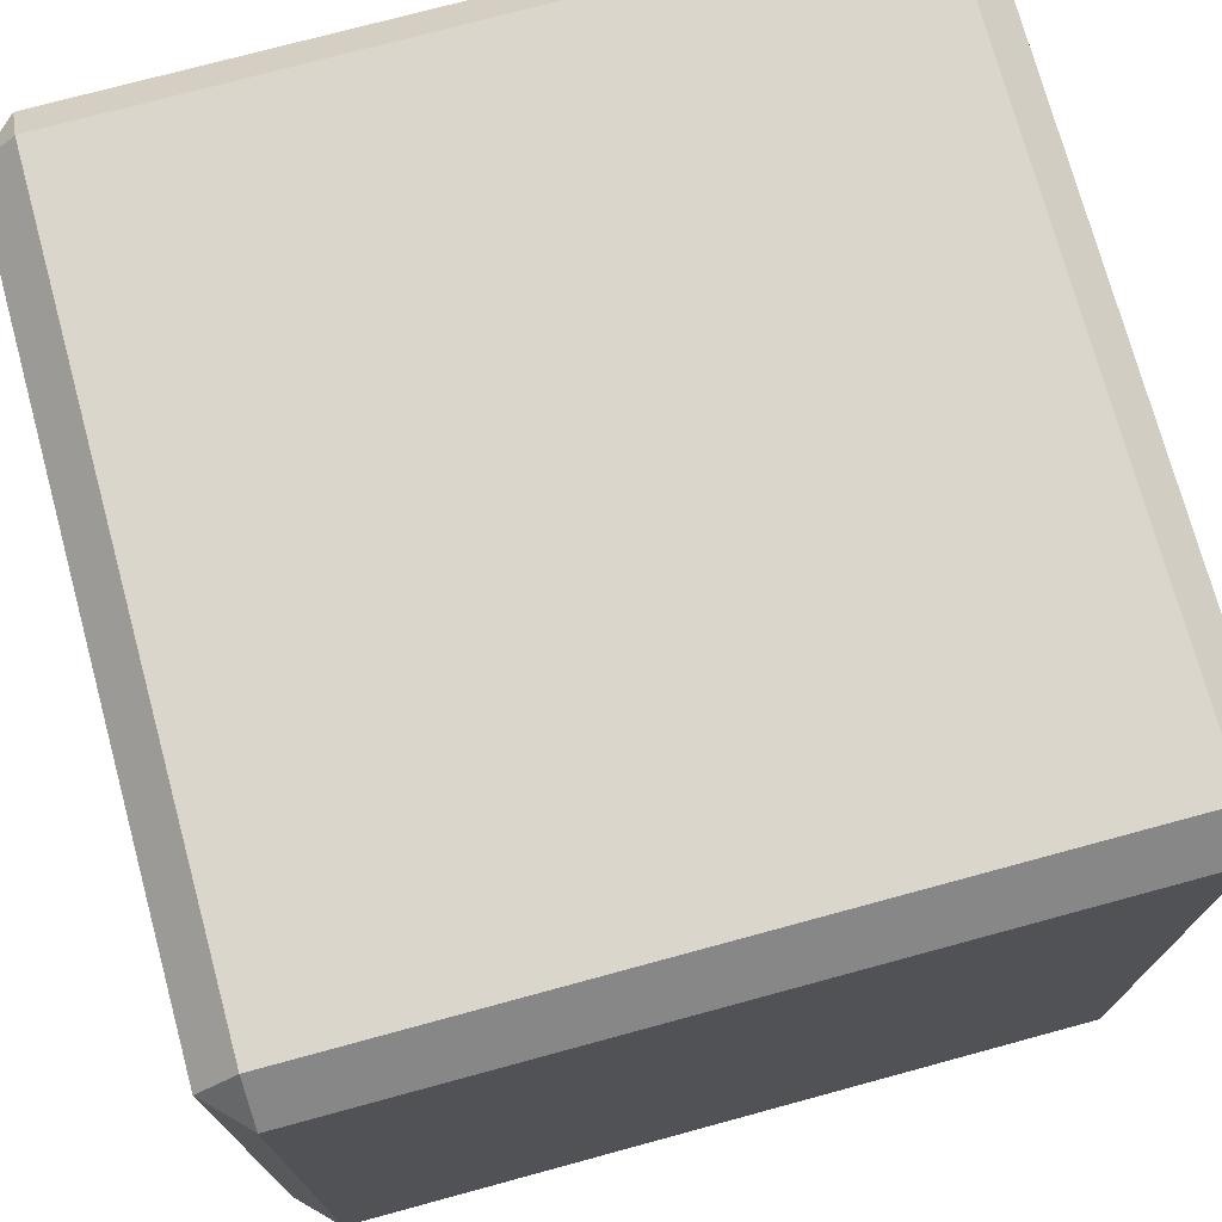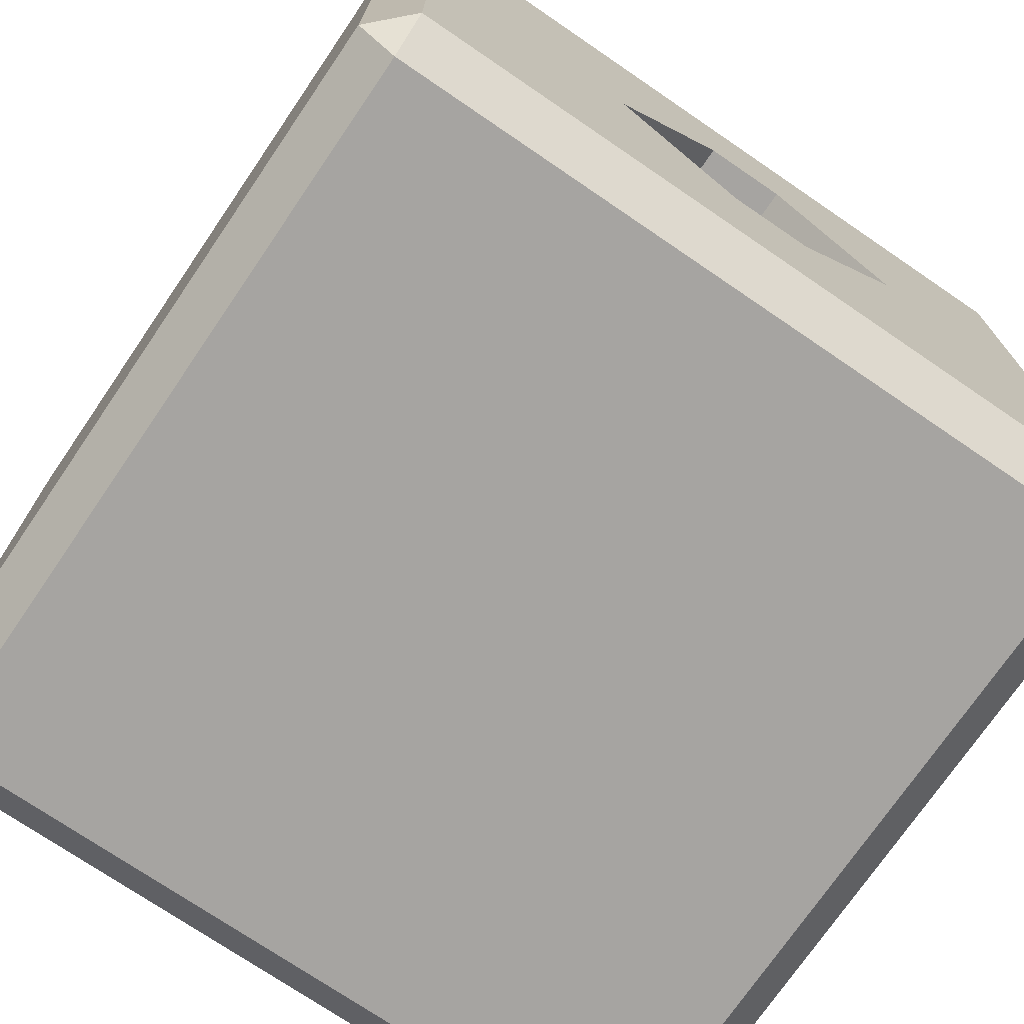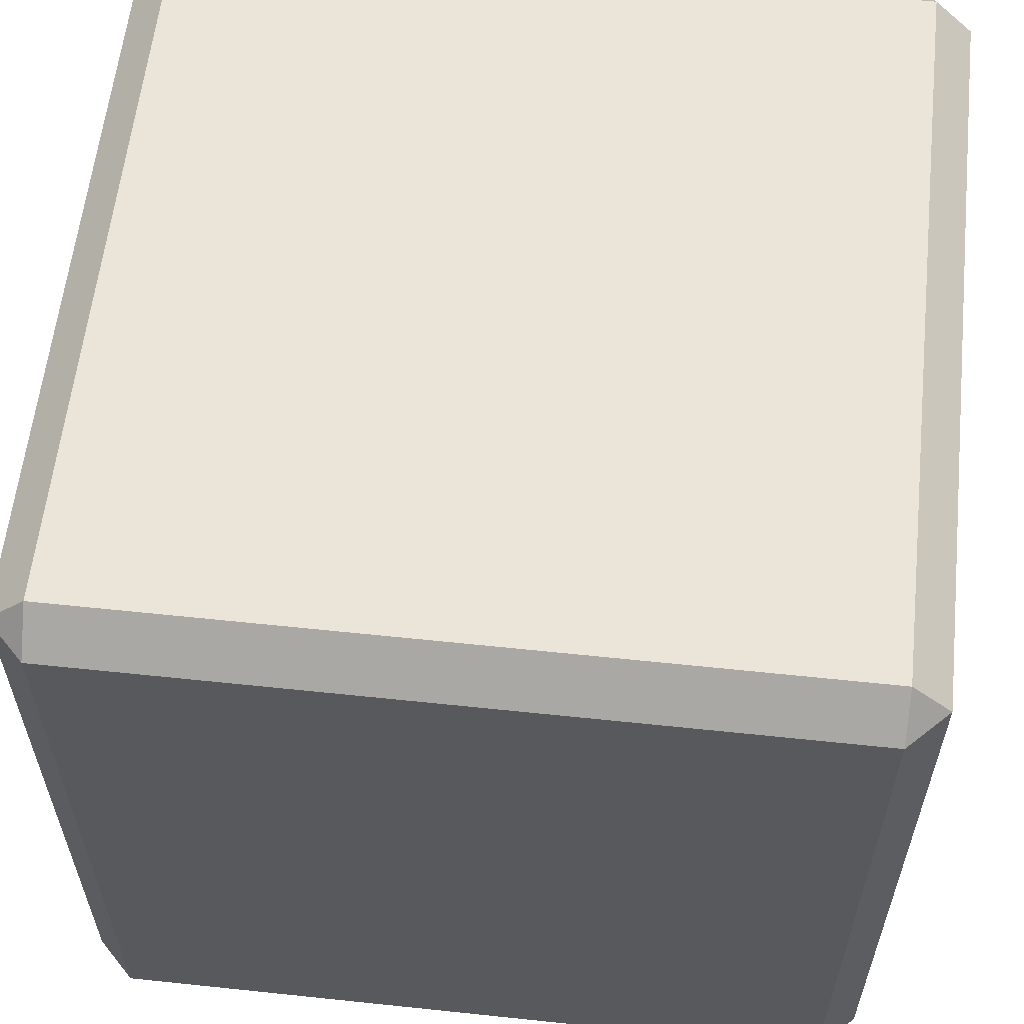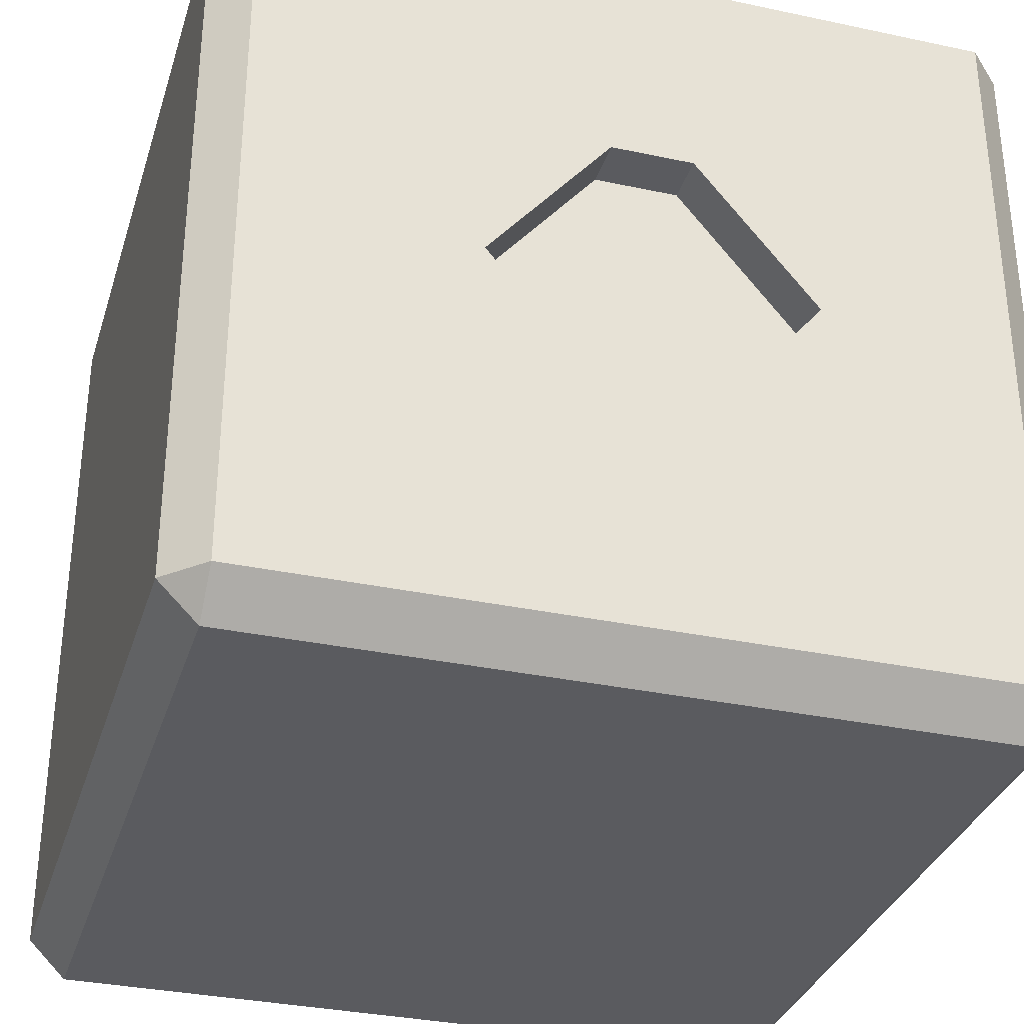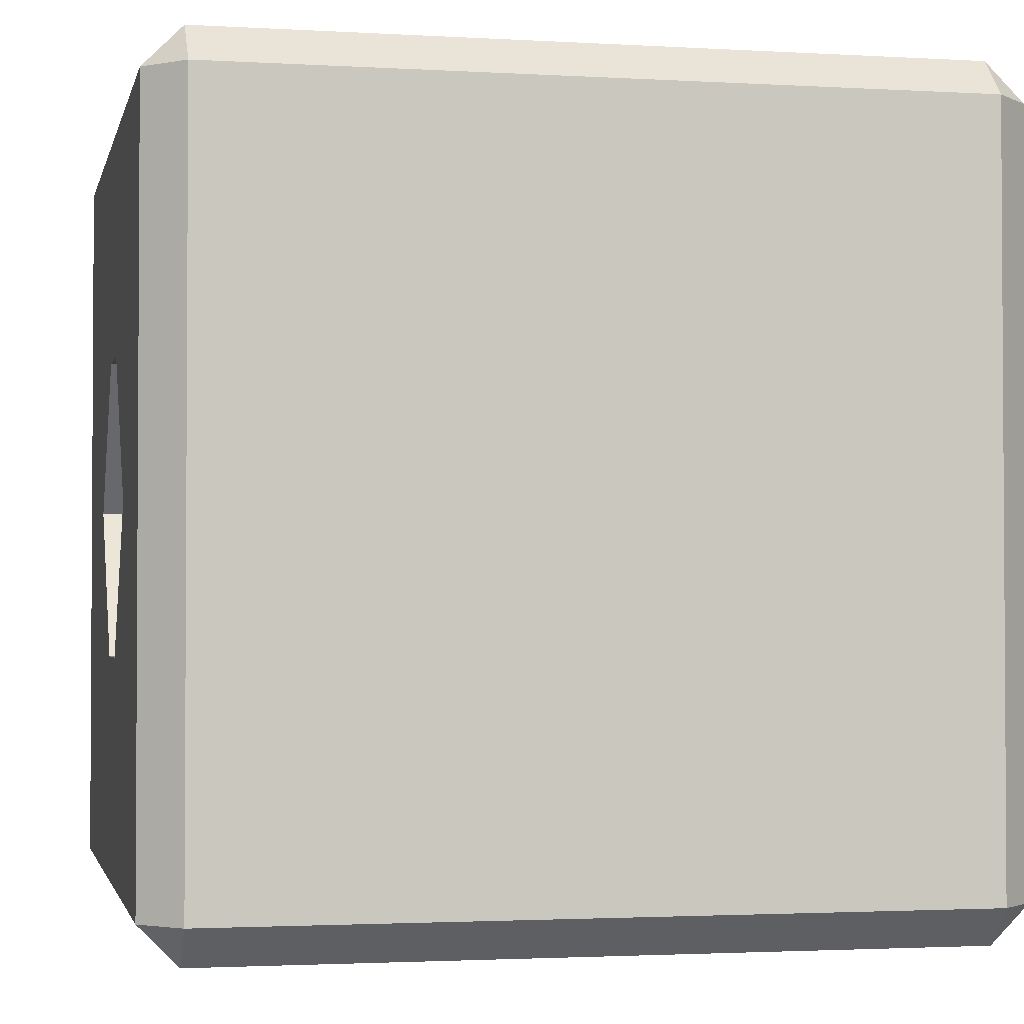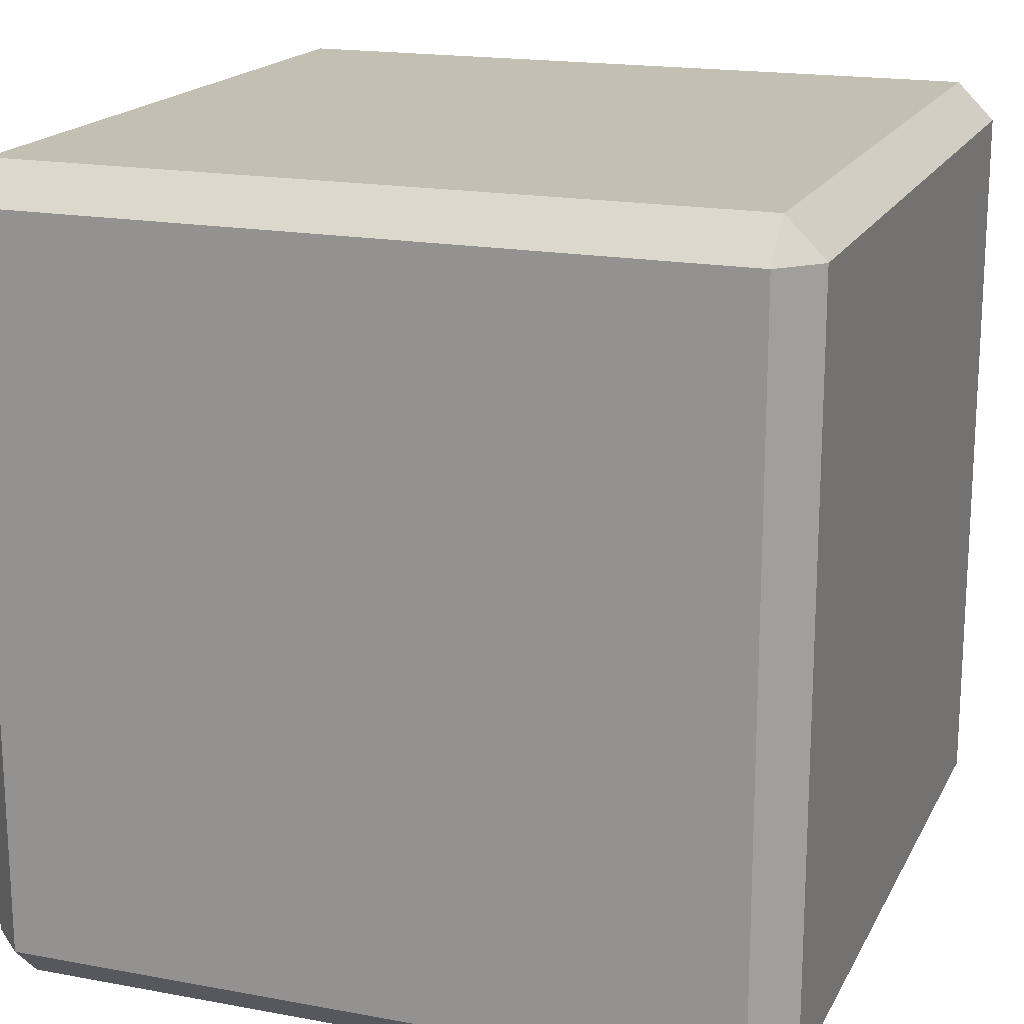
<metadata>
{"format":"obj","ext":"obj","renderer":"f3d","projection":"perspective","resolution":1024,"background":"white","views":[{"elev":74.0,"azim":-15.2,"up":"+Y"},{"elev":-73.5,"azim":55.7,"up":"+Z"},{"elev":59.4,"azim":-83.8,"up":"+Z"},{"elev":-33.1,"azim":73.6,"up":"+Z"},{"elev":-2.1,"azim":168.0,"up":"+Z"},{"elev":17.9,"azim":-160.0,"up":"+Y"}]}
</metadata>
<code>
o Cube.001
v -0.906 -1 0.5
v -0.5 -1 0.5
v -0.5 -1 0.906
v -0.906 -1 0.906
v -0.5 1 0.5
v -0.906 1 0.5
v -0.906 1 0.906
v -0.5 1 0.906
v -0.906 0.5 -1
v -0.906 0.906 -1
v -0.5 0.906 -1
v -0.5 0.5 -1
v -0.5 1 -0.906
v -0.906 1 -0.906
v -0.906 1 -0.5
v -0.5 1 -0.5
v 0.906 0.5 1
v 0.906 0.906 1
v 0.5 0.906 1
v 0.5 0.5 1
v 1 0.5338 -0.906
v 1 0.906 -0.906
v 1 0.906 -0.5
v 1 0.1423 -0.3608
v 1 -0.5 -0.906
v 1 0.081 -0.906
v 1 -0.05772 -0.3608
v 1 -0.5 -0.5
v -0.5 -0.5 -1
v -0.5 0 -1
v 0 0 -1
v 0 -0.5 -1
v 0.5 1 -0.906
v 0 1 -0.906
v 0 1 -0.5
v 0.5 1 -0.5
v 0.906 -0.5 1
v 0.906 -0 1
v 0.5 -0 1
v 0.5 -0.5 1
v 1 -0.3557 0
v 1 -0.5 -0
v 0 -0.906 1
v 0 -0.5 1
v -0.5 -0.5 1
v -0.5 -0.906 1
v 0 -1 0.5
v 0.5 -1 0.5
v 0.5 -1 0.906
v 0 -1 0.906
v -0.5 -1 -0.5
v 0 -1 -0.5
v 0 -1 -0
v -0.5 -1 -0
v -0.906 -0.5 -1
v -0.906 0 -1
v -1 -0.5 0.5
v -1 -0 0.5
v -1 0 0
v -1 -0.5 -0
v -0.906 1 0
v -0.5 1 0
v -0.5 -0 1
v -0.5 0.5 1
v -0.906 0.5 1
v -0.906 -0 1
v 0 -0 1
v 0.906 1 -0.5
v 0.5 1 0
v 0.906 1 0
v 0 1 0.5
v 0 1 0.906
v 0 1 0
v 0 0.5 -1
v 0 0.906 -1
v 0.5 0.906 -1
v 0.5 0.5 -1
v -1 0.5 -0.5
v -1 0.906 -0.5
v -1 0.906 -0.906
v -1 0.5 -0.906
v 0.5 1 0.5
v 0.906 1 0.5
v 0.906 0.906 -1
v 0.906 0.5 -1
v 0.5 -1 -0
v 0.906 -1 -0
v 0.906 -1 0.5
v 1 0.1423 0.3608
v 1 0.906 0.5
v 1 0.906 0.906
v 1 0.5338 0.906
v 1 0.4331 0
v 1 0.906 0
v 0 0.5 1
v -1 0 -0.5
v -1 0 -0.906
v 1 -0.906 0.5
v 1 -0.5 0.5
v 1 -0.5 0.906
v 1 -0.906 0.906
v 0.906 -1 0.906
v -0.906 -1 -0.5
v -0.906 -1 -0
v 0.5 -0.906 1
v -1 0.5 0.5
v -1 0.5 0
v 1 -0.05772 0.3608
v 1 0.081 0.906
v -0.5 0.906 1
v -0.906 0.906 1
v 0 -0.906 -1
v 0.5 -0.5 -1
v 0.5 -0.906 -1
v -0.906 -0.5 1
v -0.906 -0.906 1
v -0.906 -1 -0.906
v -0.5 -1 -0.906
v -1 -0.906 0.5
v -1 -0.906 -0
v -1 -0.5 -0.5
v 0.5 -1 -0.5
v 0.5 0 -1
v 0.906 0 -1
v 0.5 1 0.906
v 0.906 1 0.906
v -1 0.5 0.906
v -1 0.906 0.906
v -1 0.906 0.5
v 0 -1 -0.906
v 0.5 -1 -0.906
v -1 -0.906 0.906
v -1 -0.5 0.906
v -1 -0.906 -0.5
v 0.8807 -0.05772 0.3608
v 0.8807 0.1423 0.3608
v -1 -0 0.906
v 0.906 -0.5 -1
v 0.906 -0.906 -1
v 0.906 -1 -0.5
v 0.906 -1 -0.906
v 0.906 -0.906 1
v 1 -0.906 -0.5
v 1 -0.906 -0
v -0.906 -0.906 -1
v -0.5 -0.906 -1
v -1 -0.5 -0.906
v -1 -0.906 -0.906
v 1 -0.906 -0.906
v 0.8807 0.4331 0
v -1 0.906 0
v 0 0.906 1
v 0.8807 -0.05772 -0.3608
v 0.8807 -0.3557 0
v 0.8807 0.1423 -0.3608
v 0.906 1 -0.906
f 1 2 3 4
f 5 6 7 8
f 9 10 11 12
f 13 14 15 16
f 17 18 19 20
f 21 22 23 24
f 25 26 27 28
f 29 30 31 32
f 33 34 35 36
f 37 38 39 40
f 28 27 41 42
f 43 44 45 46
f 47 48 49 50
f 51 52 53 54
f 55 56 30 29
f 57 58 59 60
f 16 15 61 62
f 63 64 65 66
f 40 39 67 44
f 68 36 69 70
f 71 5 8 72
f 36 35 73 69
f 34 13 16 35
f 35 16 62 73
f 74 75 76 77
f 78 79 80 81
f 70 69 82 83
f 77 76 84 85
f 86 87 88 48
f 89 90 91 92
f 93 94 90 89
f 69 73 71 82
f 39 20 95 67
f 96 78 81 97
f 98 99 100 101
f 2 47 50 3
f 48 88 102 49
f 38 17 20 39
f 103 51 54 104
f 105 40 44 43
f 44 67 63 45
f 58 106 107 59
f 108 89 92 109
f 64 110 111 65
f 112 32 113 114
f 46 45 115 116
f 45 63 66 115
f 117 118 51 103
f 119 57 60 120
f 60 59 96 121
f 52 122 86 53
f 123 77 85 124
f 83 82 125 126
f 104 54 2 1
f 127 128 129 106
f 130 131 122 52
f 132 133 57 119
f 120 60 121 134
f 54 53 47 2
f 89 108 135 136
f 133 137 58 57
f 114 113 138 139
f 122 140 87 86
f 131 141 140 122
f 26 21 24 27
f 142 37 40 105
f 143 28 42 144
f 42 41 108 99
f 30 12 74 31
f 82 71 72 125
f 145 55 29 146
f 118 130 52 51
f 134 121 147 148
f 56 9 12 30
f 149 25 28 143
f 146 29 32 112
f 32 31 123 113
f 113 123 124 138
f 31 74 77 123
f 12 11 75 74
f 99 108 109 100
f 93 89 136 150
f 24 23 94 93
f 62 61 6 5
f 53 86 48 47
f 144 42 99 98
f 121 96 97 147
f 59 107 78 96
f 106 129 151 107
f 137 127 106 58
f 67 95 64 63
f 20 19 152 95
f 95 152 110 64
f 73 62 5 71
f 107 151 79 78
f 41 27 153 154
f 27 24 155 153
f 24 93 150 155
f 108 41 154 135
f 156 22 84
f 139 149 141
f 126 18 91
f 101 142 102
f 14 10 80
f 117 148 145
f 128 111 7
f 4 116 132
f 1 4 132 119
f 118 117 145 146
f 25 149 139 138
f 65 111 128 127
f 37 142 101 100
f 55 145 148 147
f 8 7 111 110
f 83 126 91 90
f 49 102 142 105
f 15 14 80 79
f 33 156 84 76
f 140 141 149 143
f 103 104 120 134
f 131 130 112 114
f 21 26 124 85
f 115 66 137 133
f 17 38 109 92
f 9 56 97 81
f 125 72 152 19
f 68 70 94 23
f 3 50 43 46
f 6 61 151 129
f 13 34 75 11
f 88 87 144 98
f 104 1 119 120
f 130 118 146 112
f 26 25 138 124
f 66 65 127 137
f 38 37 100 109
f 56 55 147 97
f 72 8 110 152
f 70 83 90 94
f 50 49 105 43
f 61 15 79 151
f 34 33 76 75
f 87 140 143 144
f 117 103 134 148
f 141 131 114 139
f 22 21 85 84
f 116 115 133 132
f 18 17 92 91
f 10 9 81 80
f 126 125 19 18
f 156 68 23 22
f 4 3 46 116
f 7 6 129 128
f 14 13 11 10
f 102 88 98 101
f 156 33 36 68
f 153 155 150 154
f 154 150 136 135

</code>
